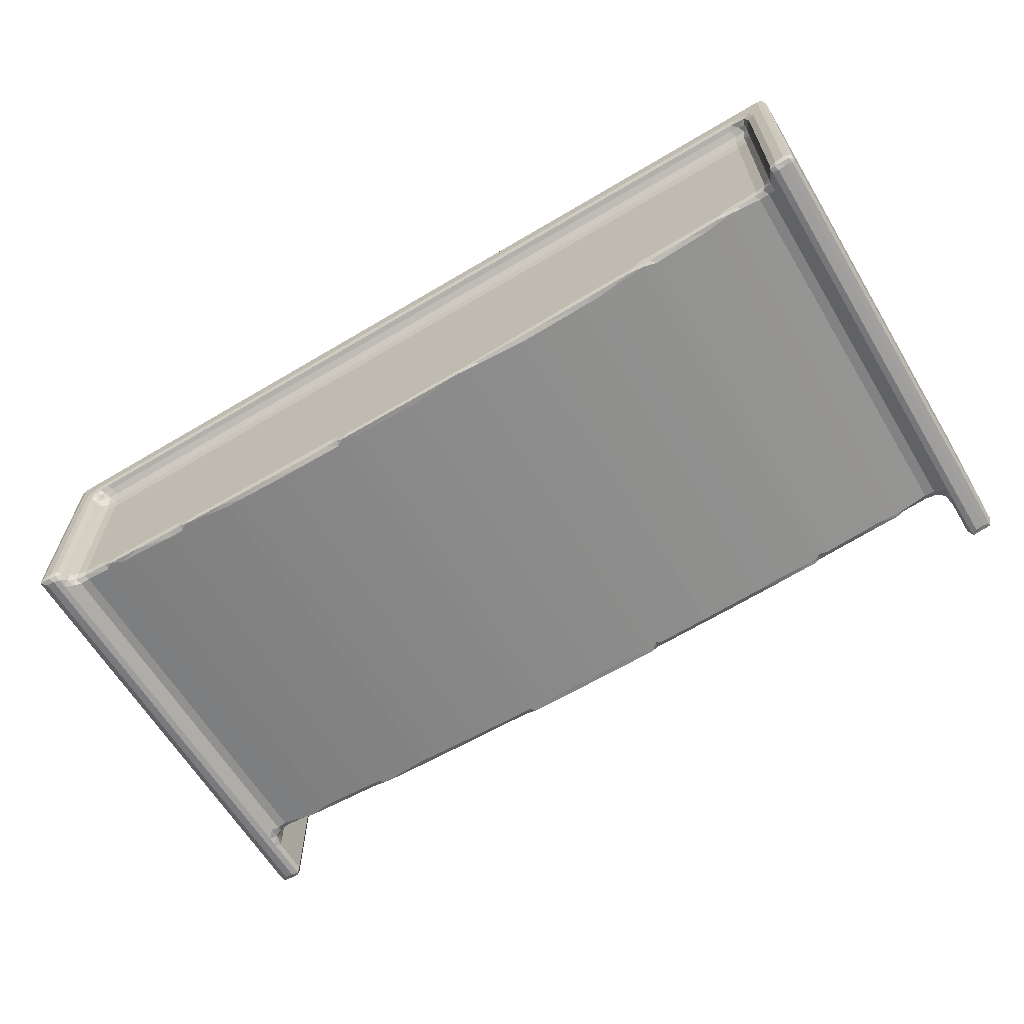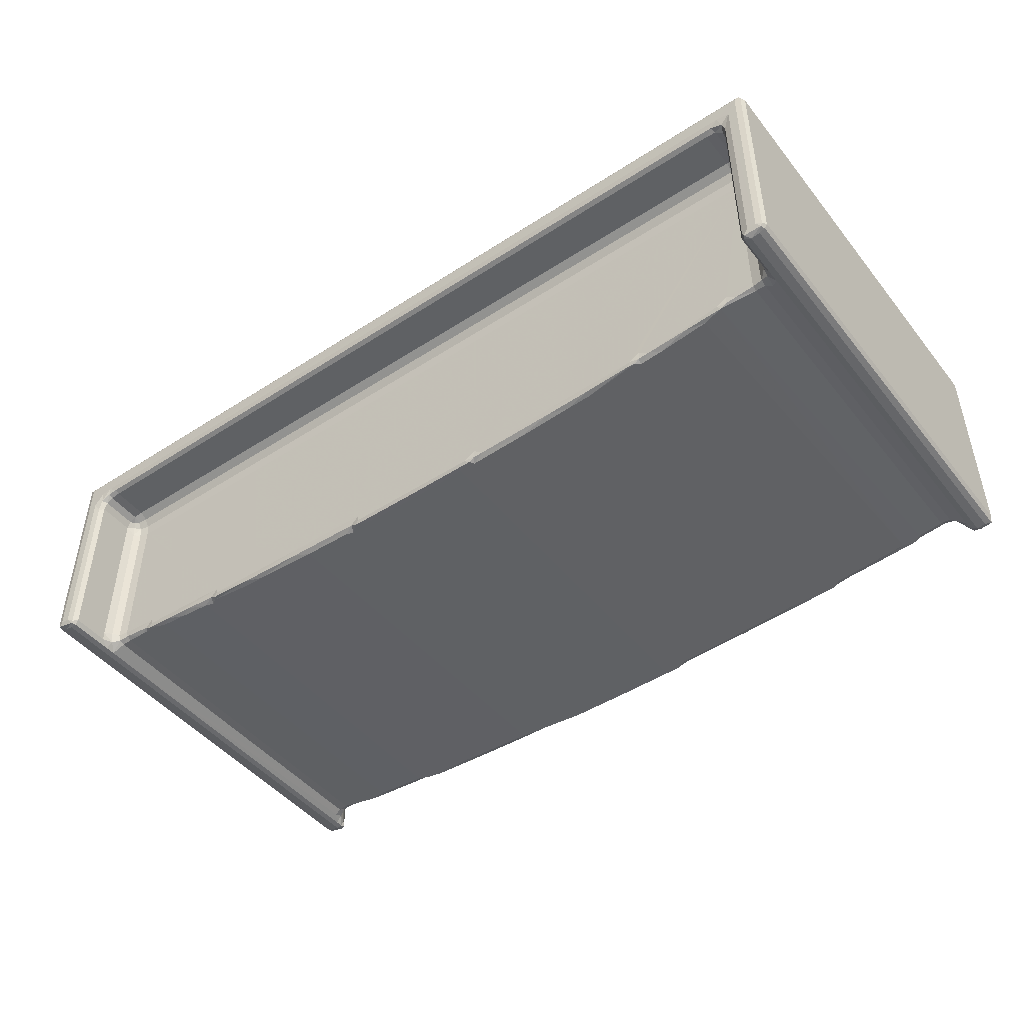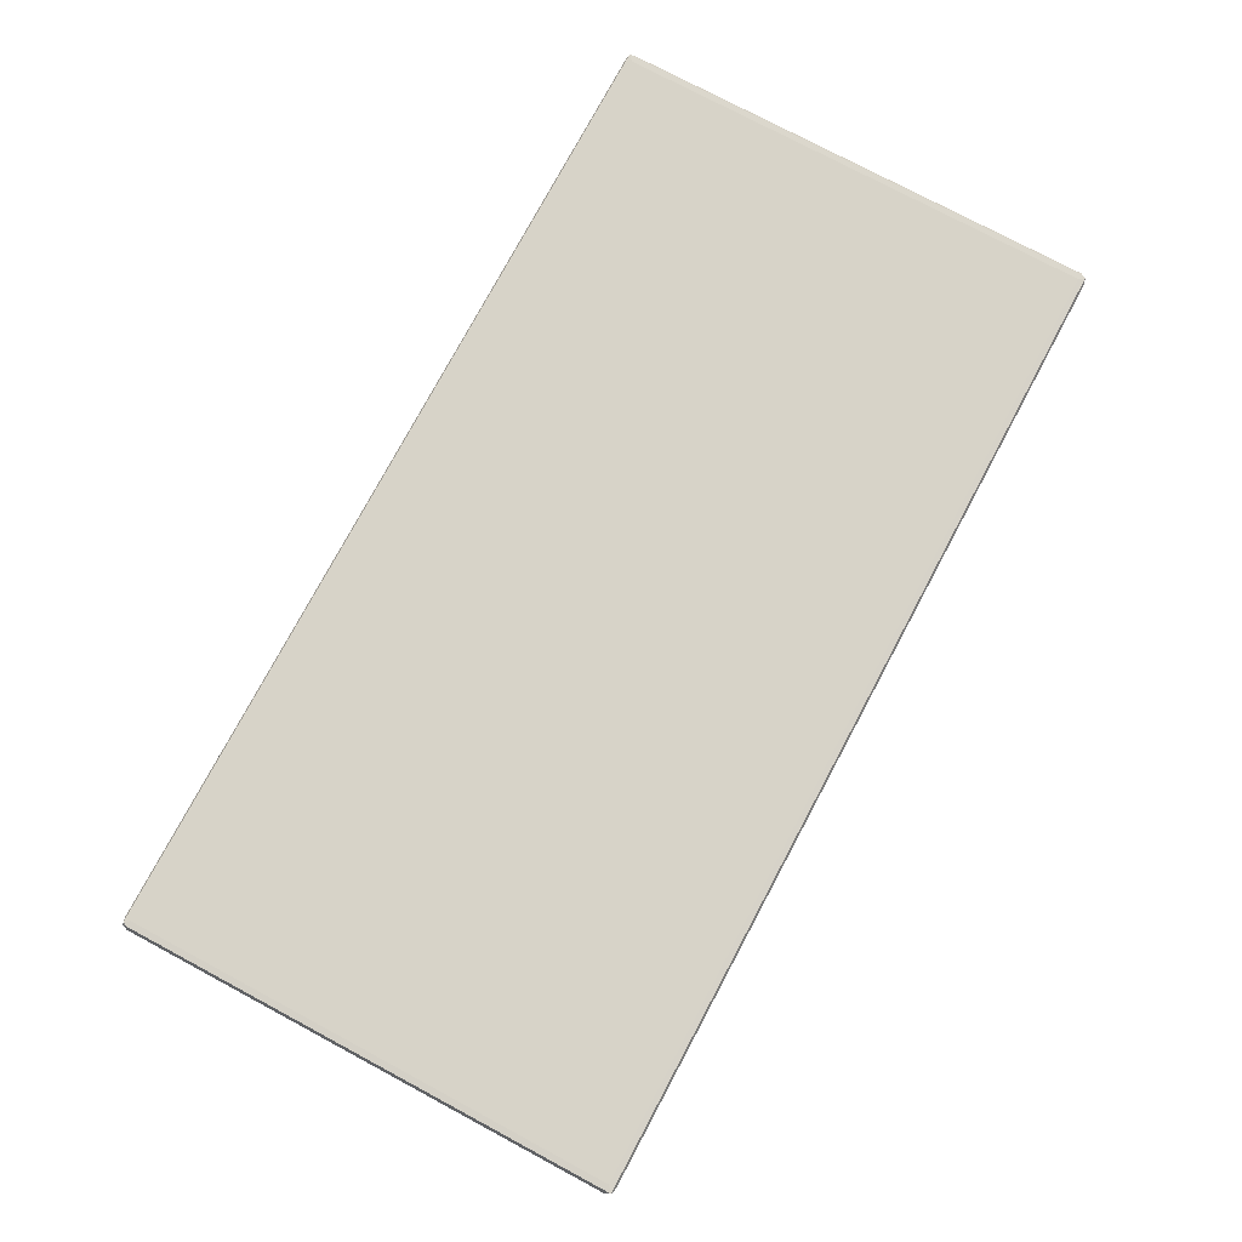
<metadata>
{"format":"obj","ext":"obj","renderer":"f3d","projection":"perspective","resolution":1024,"background":"white","views":[{"elev":-63.5,"azim":-148.9,"up":"+Y"},{"elev":-46.5,"azim":36.4,"up":"+Y"},{"elev":76.6,"azim":-61.9,"up":"+Y"}]}
</metadata>
<code>
v 0.3068 1.476 0.1959
v 0.1756 1.923 0.1306
v -0.0005001 1.789 0.5091
v 0.2188 1.465 0.6987
v 0.6714 1.332 0.5099
v 1.459 1.263 0.1254
v 0.6018 1.771 -0.0002626
v 1.338 1.165 0.5096
v 1.271 1.707 -0.0003834
v -0.0004867 1.789 34.49
v 1.839 1.321 0.196
v 1.786 1.241 0.5092
v 1.999 1.623 0.5072
v 1.759 1.67 0.13
v 1.786 1.241 1.136
v 2.295 1.694 1.227
v 2.266 1.49 1.88
v 2.253 2.306 1.009
v 2.777 1.764 1.94
v 3.021 1.955 1.566
v 2.755 2.355 1.378
v 3.533 1.823 2.001
v 3.769 1.97 1.627
v 3.505 2.405 1.5
v 4.959 1.659 2.011
v 5.239 1.85 1.63
v 6.116 2.284 1.5
v 5.861 1.555 1.741
v 0.1759 17.84 0.1305
v 0.6002 17.7 -0.0004321
v 1.266 14.95 -0.0001997
v 3.503 14.21 1.5
v 1.758 14.95 0.1307
v 2.754 14.21 1.378
v 5.875 1.826 1.563
v 6.859 1.488 1.623
v 6.51 1.812 1.5
v 7.876 1.336 1.972
v 9.349 1.321 1.627
v 12.22 0.9292 2.026
v 13.56 1.55 1.5
v 1.796 1.242 30.13
v 2.778 1.764 30.02
v 3.533 1.823 30.02
v 0.6714 1.332 34.49
v 0.2188 1.465 34.68
v 6.017 1.537 30.17
v -0.0004984 17.7 34.49
v 7.636 1.36 30.02
v 9.772 1.158 30.02
v 12.67 1.104 1.632
v 13.15 0.8514 1.758
v 13.78 1.072 1.507
v 14.36 0.7889 1.621
v 17.37 0.5445 2.014
v 17.41 0.6366 1.625
v 18.85 0.9499 1.5
v 18.67 0.4635 1.993
v 22.12 0.4601 1.626
v 22.56 0.261 2.011
v 12.95 0.8677 29.83
v 16.64 0.5969 30
v 23.89 0.2044 1.996
v 27.65 0.3351 1.619
v 28.43 0.804 1.5
v 27.3 0.09744 2.004
v 28.21 0.06898 1.727
v 29.18 0.0502 1.63
v 28.8 0.3191 1.5
v 33.51 0.005033 2.011
v 34.08 0.02386 1.628
v 39.15 0.3014 1.5
v 40.07 0.8013 1.5
v 23.4 0.2203 30.01
v 29.55 0.04577 30.04
v 33.52 0.004806 30
v 1.338 1.165 34.49
v 5.519 1.595 29.83
v 4.965 1.659 30.01
v 0.2869 1.498 34.89
v 0.1757 1.789 34.87
v 0.6038 1.763 35
v 1.275 1.707 35
v 1.671 1.235 34.83
v 1.786 1.241 30.89
v 2.195 1.743 30.79
v 2 1.622 31.63
v 1.786 1.241 34.49
v 2 1.623 34.49
v 2.253 2.553 31.01
v 2.755 2.356 30.63
v 2.766 1.911 30.45
v 2 2.306 31.63
v 3.505 2.408 30.5
v 3.559 2.003 30.38
v 6.472 2.286 30.5
v 1.759 1.419 34.87
v 0.5997 17.7 35
v 1.27 15.44 35
v 2.252 14.45 31.01
v 2.754 14.21 30.63
v 1.999 14.95 31.63
v 2 14.95 34.49
v 1.758 14.7 34.87
v 5.742 1.785 30.37
v 6.131 1.556 30.4
v 6.509 1.804 30.5
v 8.292 1.396 30.38
v 13.88 1.529 30.5
v 10.58 1.252 30.38
v 12.31 0.9213 30.01
v 13.4 0.8332 30.14
v 18.43 0.4766 30.03
v 13.17 1.052 30.37
v 13.55 0.8355 30.39
v 13.95 1.08 30.5
v 16.99 0.6605 30.38
v 3.503 14.21 30.5
v 22.16 0.8922 30.5
v 22.13 0.464 30.38
v 27.81 0.08148 29.83
v 28.46 0.06367 30.39
v 27.3 0.09763 30.01
v 28.02 0.2993 30.37
v 28.8 0.8122 30.5
v 28.8 0.319 30.5
v 34.11 0.02282 30.38
v 39.16 0.2998 30.5
v -0.0004833 17.7 0.5101
v 2.253 14.21 1.009
v 2.009 14.96 0.5211
v 2.253 15 0.9485
v 2.754 15.05 1.257
v 3.503 15.05 1.378
v 1.582 16.14 0.001439
v 0.3164 17.98 0.1308
v 0.5938 18 0.5134
v 0.1757 17.98 0.5105
v 2.253 15.55 0.5094
v 2.105 15.77 0.09786
v 2.19 15.4 0.7639
v 2.754 15.9 0.5094
v 3.185 16.14 0.1307
v 2.897 16.54 -0.0002449
v 2.504 15.55 0.9485
v 3.503 16 0.5094
v 3.255 15.65 1.009
v 30.62 18 16.5
v 0.6067 18 16.96
v 67.4 17.7 -0.0002789
v 64.74 16.15 0.1306
v 67.82 17.97 0.1303
v 42.74 18 20.82
v 0.175 17.97 34.87
v 0.5996 18 34.49
v 2.253 15.25 31.07
v 2.754 15.05 30.76
v 3.503 15.05 30.63
v 2.379 15.66 31.26
v 2.754 15.6 31.07
v 2.253 15.55 31.63
v 2.754 15.9 31.63
v 2.754 15.9 34.49
v 3.503 15.65 31.01
v 3.503 16 31.63
v 3.503 16 34.49
v 2.253 15.55 34.49
v 2.01 15.64 34.9
v 2.013 16.44 35
v 2.866 16.54 35
v 2.754 16.04 34.87
v 3.503 16.15 34.87
v 67.4 17.7 35
v 34.49 14.21 30.5
v 64.5 15.65 31.01
v 65.72 16.54 35
v 67.68 17.97 34.87
v 67.41 18 34.49
v 64.5 15.05 30.63
v 65.07 16.15 34.87
v 34.78 0.007773 2.004
v 38.44 0.0457 1.961
v 39.63 0.06518 1.628
v 40.22 0.08241 1.995
v 40.04 0.2632 1.595
v 40.94 0.3379 1.628
v 44.04 0.2021 1.996
v 46.11 0.4635 1.626
v 48.66 0.9279 1.5
v 45.43 0.2608 2.007
v 34.81 0.008094 30
v 38.45 0.04581 30.05
v 39.74 0.06771 30.01
v 39.5 0.06289 30.38
v 45.36 0.2575 30.01
v 44.07 0.2029 30.02
v 49.22 0.4577 1.988
v 51.26 0.6601 1.626
v 54.94 1.54 1.5
v 50.66 0.5462 2.003
v 52.88 0.7078 1.971
v 54.07 1.059 1.5
v 54.48 0.8247 1.629
v 55.05 0.8677 2.001
v 54.9 1.031 1.595
v 56.18 0.966 2.022
v 55.92 1.137 1.632
v 59.28 1.353 1.627
v 61.5 1.784 1.5
v 59.81 1.307 1.976
v 48.41 0.4156 30.03
v 50.24 0.5171 30
v 54.72 0.8417 30.01
v 56.55 1 30
v 61.03 1.43 1.994
v 61.92 1.533 1.631
v 62.37 2.274 1.5
v 62.53 1.601 2.01
v 62.49 1.798 1.607
v 64.5 2.379 1.5
v 64.7 2.004 1.624
v 64.47 1.823 2.001
v 65.22 1.764 2.001
v 65.48 1.911 1.505
v 65.24 2.398 1.378
v 66.35 1.314 0.1957
v 66.24 1.84 0.1304
v 66 1.623 0.5102
v 66.23 1.22 0.6985
v 66.7 1.1 0.5095
v 66.95 1.271 0.1305
v 66.73 1.637 -0.0003919
v 65.87 1.556 1.073
v 66.23 1.22 1.384
v 65.73 1.49 1.692
v 65.75 2.103 1.009
v 67.37 1.196 0.5095
v 67.81 1.352 0.1689
v 67.4 1.677 -0.0005151
v 68 1.72 0.51
v 67.82 1.726 0.1304
v 68 1.718 34.49
v 68 9.191 15.51
v 66.73 16.04 1.958e-05
v 60.23 1.346 30.06
v 61.74 1.51 30.38
v 66.23 1.22 30.39
v 40.07 0.7968 30.5
v 39.94 0.2602 30.41
v 40.71 0.3222 30.38
v 47.09 0.8991 30.5
v 46.83 0.4873 30.38
v 50.38 0.6172 30.38
v 54.06 1.06 30.5
v 53.84 0.7909 30.39
v 54.42 0.8216 30.32
v 54.81 1.023 30.41
v 54.94 1.538 30.5
v 55.65 1.112 30.38
v 61.5 1.786 30.5
v 58.89 1.321 30.38
v 64.5 14.21 30.5
v 64.47 1.823 30.03
v 62 1.539 30.01
v 65.22 1.764 30.08
v 65.73 1.49 29.9
v 67.81 1.35 34.49
v 67.37 1.196 34.49
v 66.7 1.1 34.49
v 62.23 1.749 30.41
v 62.37 2.273 30.5
v 63.05 1.856 30.38
v 64.5 2.377 30.5
v 64.48 1.97 30.38
v 65.24 2.398 30.63
v 65.23 1.955 30.51
v 65.8 1.694 30.75
v 66.23 1.22 31.14
v 66 1.622 31.63
v 66.23 1.22 34.68
v 65.75 2.352 31.01
v 66 2.308 31.63
v 66 1.623 34.49
v 66.38 1.257 34.89
v 66.24 1.623 34.87
v 66.73 1.639 35
v 67.4 1.676 35
v 67.69 1.323 34.84
v 67.82 1.547 34.87
v 65.25 14.2 30.63
v 65.75 14.95 31.01
v 66 14.95 34.49
v 66.24 14.95 34.87
v 66.73 16.41 35
v 67.82 17.57 34.87
v 67.4 18 0.5093
v 64.25 15.65 1.009
v 64.5 15.05 1.378
v 64.5 16 0.5094
v 65.88 16.54 -0.0004523
v 64.5 14.21 1.5
v 67.4 18 17.77
v 65.25 14.21 1.378
v 66 14.95 0.5091
v 65.25 15 1.318
v 66.24 15.2 0.1304
v 65.75 14.7 1.009
v 68 17.7 0.5095
v 65.25 15.9 0.5094
v 65.49 16.04 0.1307
v 65 15.6 1.009
v 65.75 15.55 0.32
v 66.11 15.87 0.06508
v 65.62 15.42 0.8245
v 67.82 17.97 0.32
v 68 17.7 34.49
v 67.82 17.98 34.3
v 64.5 16 31.63
v 64.5 16 34.49
v 66 14.95 31.63
v 65.25 15 30.69
v 65.25 15.55 31.01
v 65.25 15.9 31.63
v 65.62 15.4 30.98
v 65.75 15.55 31.38
v 65.25 15.9 34.49
v 65.75 15.55 34.3
v 65.99 15.77 34.85
f 1 3 2
f 1 4 3
f 1 5 4
f 1 6 5
f 1 7 6
f 1 2 7
f 6 8 5
f 6 7 9
f 4 10 3
f 11 13 12
f 11 14 13
f 6 12 8
f 6 11 12
f 6 14 11
f 6 9 14
f 12 16 15
f 12 13 16
f 8 12 15
f 15 16 17
f 13 18 16
f 16 19 17
f 16 20 19
f 16 21 20
f 16 18 21
f 20 22 19
f 20 23 22
f 20 24 23
f 20 21 24
f 23 25 22
f 23 26 25
f 23 27 26
f 23 24 27
f 2 3 29
f 2 29 7
f 29 30 7
f 7 31 9
f 7 30 31
f 21 32 24
f 14 33 13
f 9 33 14
f 9 31 33
f 18 34 21
f 21 34 32
f 26 28 25
f 26 35 28
f 26 27 35
f 28 37 36
f 28 35 37
f 36 38 28
f 35 27 37
f 25 28 22
f 36 39 38
f 36 37 39
f 39 40 38
f 27 24 41
f 24 32 41
f 27 41 37
f 15 17 42
f 17 19 42
f 42 19 43
f 19 44 43
f 19 22 44
f 22 28 44
f 4 5 45
f 5 8 45
f 4 46 10
f 4 45 46
f 8 15 42
f 44 28 47
f 3 10 48
f 28 38 49
f 38 50 49
f 38 40 50
f 39 51 40
f 39 37 51
f 51 37 41
f 51 52 40
f 51 53 52
f 51 41 53
f 52 53 54
f 54 55 52
f 54 56 55
f 54 57 56
f 54 53 57
f 53 41 57
f 56 58 55
f 56 59 58
f 56 57 59
f 59 60 58
f 40 52 61
f 52 55 62
f 59 63 60
f 59 64 63
f 59 57 64
f 64 66 63
f 64 57 65
f 64 67 66
f 63 66 67
f 67 69 68
f 67 64 69
f 64 65 69
f 68 71 70
f 68 72 71
f 68 69 72
f 72 69 73
f 65 57 69
f 69 57 73
f 57 32 73
f 63 67 74
f 67 68 75
f 68 70 75
f 75 70 76
f 45 8 77
f 8 42 77
f 44 47 78
f 44 78 79
f 28 49 47
f 80 82 81
f 46 81 10
f 46 80 81
f 46 45 80
f 80 83 82
f 80 84 83
f 45 84 80
f 45 77 84
f 42 86 85
f 77 42 85
f 85 86 87
f 85 89 88
f 85 87 89
f 77 85 88
f 86 91 90
f 86 92 91
f 42 92 86
f 42 43 92
f 86 93 87
f 86 90 93
f 87 93 89
f 92 94 91
f 92 95 94
f 43 95 92
f 43 44 95
f 44 79 95
f 88 97 84
f 88 89 97
f 84 97 83
f 77 88 84
f 81 82 98
f 82 99 98
f 82 83 99
f 90 91 100
f 100 91 101
f 90 100 93
f 100 102 93
f 93 103 89
f 93 102 103
f 91 94 101
f 89 103 97
f 83 97 99
f 103 104 97
f 99 97 104
f 95 96 94
f 95 105 96
f 79 105 95
f 79 78 105
f 106 107 105
f 47 105 78
f 47 106 105
f 47 49 106
f 105 107 96
f 106 108 107
f 49 108 106
f 108 109 107
f 49 50 108
f 108 110 109
f 50 110 108
f 107 109 96
f 96 109 94
f 40 111 50
f 40 61 111
f 52 112 61
f 52 62 112
f 55 58 113
f 58 60 113
f 62 55 113
f 113 60 74
f 50 111 110
f 110 114 109
f 111 114 110
f 111 61 114
f 115 116 114
f 112 114 61
f 112 115 114
f 114 116 109
f 115 117 116
f 112 117 115
f 112 62 117
f 62 113 117
f 117 119 116
f 117 120 119
f 113 120 117
f 113 74 120
f 109 119 118
f 116 119 109
f 60 63 74
f 74 67 121
f 67 75 122
f 122 121 67
f 120 124 119
f 74 124 120
f 74 123 124
f 74 121 123
f 124 125 119
f 123 121 124
f 122 126 124
f 122 124 121
f 122 127 126
f 75 127 122
f 124 126 125
f 127 128 126
f 75 76 127
f 126 128 125
f 29 3 129
f 13 130 18
f 18 130 34
f 33 131 13
f 13 131 130
f 131 132 130
f 130 133 34
f 130 132 133
f 34 134 32
f 34 133 134
f 30 135 31
f 136 138 137
f 29 138 136
f 29 129 138
f 29 136 30
f 33 139 131
f 33 140 139
f 31 140 33
f 31 135 140
f 131 141 132
f 131 139 141
f 140 142 139
f 140 143 142
f 140 144 143
f 140 135 144
f 139 145 141
f 139 142 145
f 132 145 133
f 132 141 145
f 135 30 144
f 143 146 142
f 142 147 145
f 142 146 147
f 133 147 134
f 133 145 147
f 129 3 48
f 129 48 138
f 138 149 137
f 149 148 137
f 41 32 57
f 144 30 150
f 30 136 150
f 143 151 146
f 143 144 151
f 136 137 152
f 150 136 152
f 138 154 149
f 48 154 138
f 149 155 148
f 81 98 154
f 10 81 154
f 101 94 118
f 100 157 156
f 100 101 157
f 100 156 102
f 101 158 157
f 101 118 158
f 10 154 48
f 154 155 149
f 156 160 159
f 156 157 160
f 156 161 102
f 156 159 161
f 159 162 161
f 159 160 162
f 161 162 163
f 157 164 160
f 157 158 164
f 160 165 162
f 160 164 165
f 162 166 163
f 162 165 166
f 102 161 167
f 102 167 103
f 161 163 167
f 103 168 104
f 103 167 168
f 99 104 168
f 99 169 98
f 99 168 169
f 168 170 169
f 168 171 170
f 167 171 168
f 167 163 171
f 169 170 98
f 171 172 170
f 163 172 171
f 163 166 172
f 94 109 118
f 98 173 154
f 98 170 173
f 119 174 118
f 118 174 158
f 158 175 164
f 164 175 165
f 172 176 170
f 155 154 177
f 173 177 154
f 119 125 174
f 174 179 158
f 172 180 176
f 166 180 172
f 148 155 178
f 158 179 175
f 155 177 178
f 176 173 170
f 71 181 70
f 71 182 181
f 71 183 182
f 71 72 183
f 183 185 184
f 183 72 185
f 72 73 185
f 185 186 184
f 185 73 186
f 186 187 184
f 186 188 187
f 186 189 188
f 186 73 189
f 188 190 187
f 73 32 189
f 181 182 191
f 70 191 76
f 70 181 191
f 183 184 193
f 191 182 192
f 182 183 192
f 192 183 194
f 183 193 194
f 187 190 195
f 184 187 193
f 187 195 196
f 188 197 190
f 188 198 197
f 188 189 198
f 198 200 197
f 198 201 200
f 198 189 202
f 189 199 202
f 198 203 201
f 198 202 203
f 203 205 204
f 203 202 205
f 202 199 205
f 201 203 200
f 205 206 204
f 205 207 206
f 205 199 207
f 207 208 206
f 207 209 208
f 207 199 209
f 190 197 211
f 197 200 212
f 197 212 211
f 195 190 211
f 203 204 213
f 200 203 213
f 204 206 213
f 206 210 214
f 208 210 206
f 208 215 210
f 208 216 215
f 208 209 216
f 209 199 217
f 216 219 218
f 216 209 219
f 209 217 219
f 219 221 218
f 219 217 221
f 215 216 218
f 199 220 217
f 221 222 218
f 221 217 220
f 221 223 222
f 221 224 223
f 221 225 224
f 221 220 225
f 226 228 227
f 226 229 228
f 226 230 229
f 226 231 230
f 226 232 231
f 226 227 232
f 229 233 228
f 229 234 233
f 229 230 234
f 234 235 233
f 228 233 236
f 224 235 223
f 224 233 235
f 224 236 233
f 224 225 236
f 231 237 230
f 231 238 237
f 231 239 238
f 231 232 239
f 238 241 240
f 238 239 241
f 238 240 242
f 240 243 242
f 227 244 232
f 232 244 239
f 210 215 245
f 215 218 246
f 215 246 245
f 218 222 246
f 234 247 235
f 234 230 247
f 193 187 196
f 76 191 127
f 191 192 127
f 128 248 125
f 127 194 128
f 192 194 127
f 193 249 194
f 194 249 128
f 128 249 248
f 249 250 248
f 193 250 249
f 250 251 248
f 193 196 250
f 250 252 251
f 196 252 250
f 196 195 252
f 200 213 212
f 206 214 213
f 195 211 252
f 252 253 251
f 211 253 252
f 211 212 253
f 253 254 251
f 253 255 254
f 212 255 253
f 212 256 255
f 212 213 256
f 213 257 256
f 255 257 254
f 255 256 257
f 254 257 258
f 257 259 258
f 213 259 257
f 213 214 259
f 259 260 258
f 259 261 260
f 214 261 259
f 251 254 262
f 254 258 262
f 210 245 214
f 246 263 264
f 246 222 263
f 222 223 263
f 263 223 265
f 247 266 235
f 223 266 265
f 223 235 266
f 238 242 267
f 237 238 267
f 230 237 268
f 237 267 268
f 247 230 269
f 230 268 269
f 214 245 261
f 261 246 260
f 245 246 261
f 264 270 246
f 246 270 260
f 260 270 271
f 270 272 271
f 264 272 270
f 264 263 272
f 260 262 258
f 260 271 262
f 272 273 271
f 272 274 273
f 263 274 272
f 274 275 273
f 274 276 275
f 263 276 274
f 263 265 276
f 247 277 266
f 247 278 277
f 247 269 278
f 278 279 277
f 278 280 279
f 278 269 280
f 276 281 275
f 276 277 281
f 265 277 276
f 265 266 277
f 277 282 281
f 277 279 282
f 280 283 279
f 284 286 285
f 280 285 283
f 280 284 285
f 280 269 284
f 279 283 282
f 284 287 286
f 284 288 287
f 269 288 284
f 269 268 288
f 267 289 288
f 267 242 289
f 288 289 287
f 268 267 288
f 271 273 262
f 273 275 290
f 273 290 262
f 275 281 290
f 290 281 291
f 281 282 291
f 282 283 292
f 285 294 293
f 285 286 294
f 283 293 292
f 283 285 293
f 286 287 294
f 242 295 289
f 287 289 295
f 152 137 296
f 146 297 147
f 134 147 297
f 137 148 296
f 32 134 298
f 151 299 146
f 146 299 297
f 144 150 300
f 134 297 298
f 189 32 199
f 32 301 199
f 32 298 301
f 151 144 300
f 296 148 302
f 199 301 220
f 220 301 225
f 301 303 225
f 227 228 304
f 228 236 304
f 225 303 236
f 301 305 303
f 301 298 305
f 227 304 306
f 227 306 244
f 304 236 307
f 303 307 236
f 303 305 307
f 244 150 239
f 239 150 241
f 241 152 240
f 150 152 241
f 152 308 240
f 151 309 299
f 151 310 309
f 151 300 310
f 299 311 297
f 299 309 311
f 298 311 305
f 298 297 311
f 300 150 244
f 310 312 309
f 310 313 312
f 310 300 313
f 309 314 311
f 309 312 314
f 306 312 313
f 306 304 312
f 306 313 244
f 304 314 312
f 304 307 314
f 313 300 244
f 305 314 307
f 305 311 314
f 152 315 308
f 152 296 315
f 240 308 243
f 308 315 317
f 296 317 315
f 296 302 317
f 308 317 316
f 125 248 174
f 175 318 165
f 165 318 166
f 148 153 302
f 148 178 153
f 248 251 174
f 318 319 166
f 166 319 180
f 251 262 174
f 174 262 179
f 243 316 242
f 243 308 316
f 153 178 302
f 302 178 317
f 282 292 320
f 291 282 320
f 262 321 179
f 262 290 321
f 290 291 321
f 294 287 173
f 287 295 173
f 242 316 295
f 179 322 175
f 179 321 322
f 175 323 318
f 175 322 323
f 321 324 322
f 321 291 324
f 322 325 323
f 322 324 325
f 291 325 324
f 291 320 325
f 318 326 319
f 318 323 326
f 319 326 180
f 323 327 326
f 323 325 327
f 320 327 325
f 320 292 327
f 180 328 176
f 326 328 180
f 326 327 328
f 293 294 328
f 292 328 327
f 292 293 328
f 328 294 176
f 176 294 173
f 316 177 295
f 316 317 177
f 178 177 317
f 173 295 177

</code>
